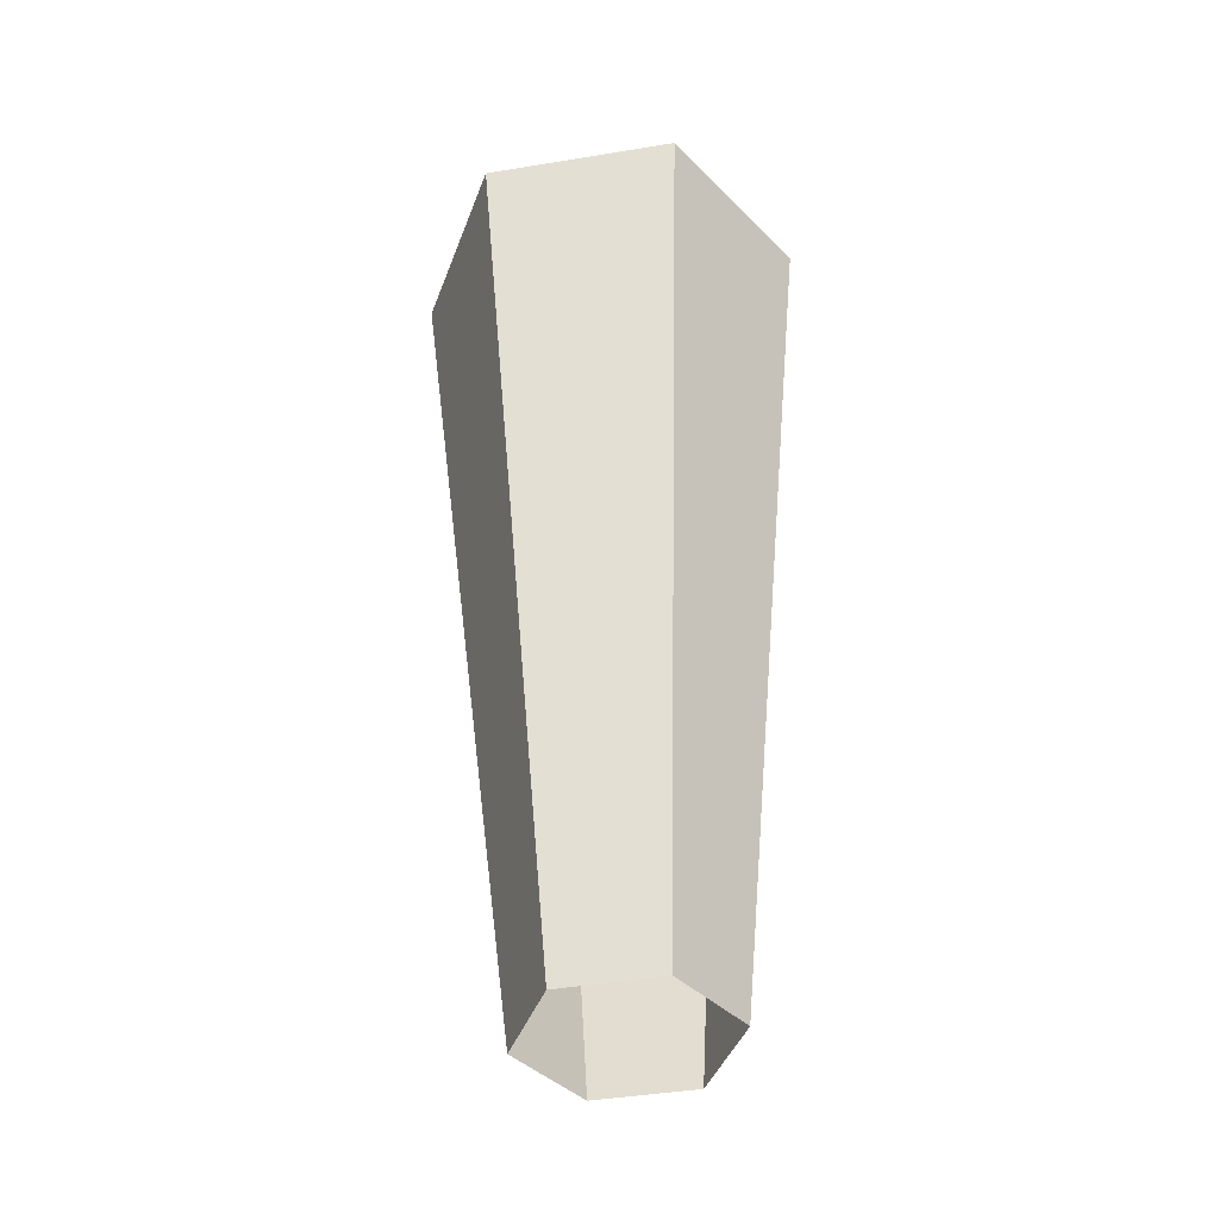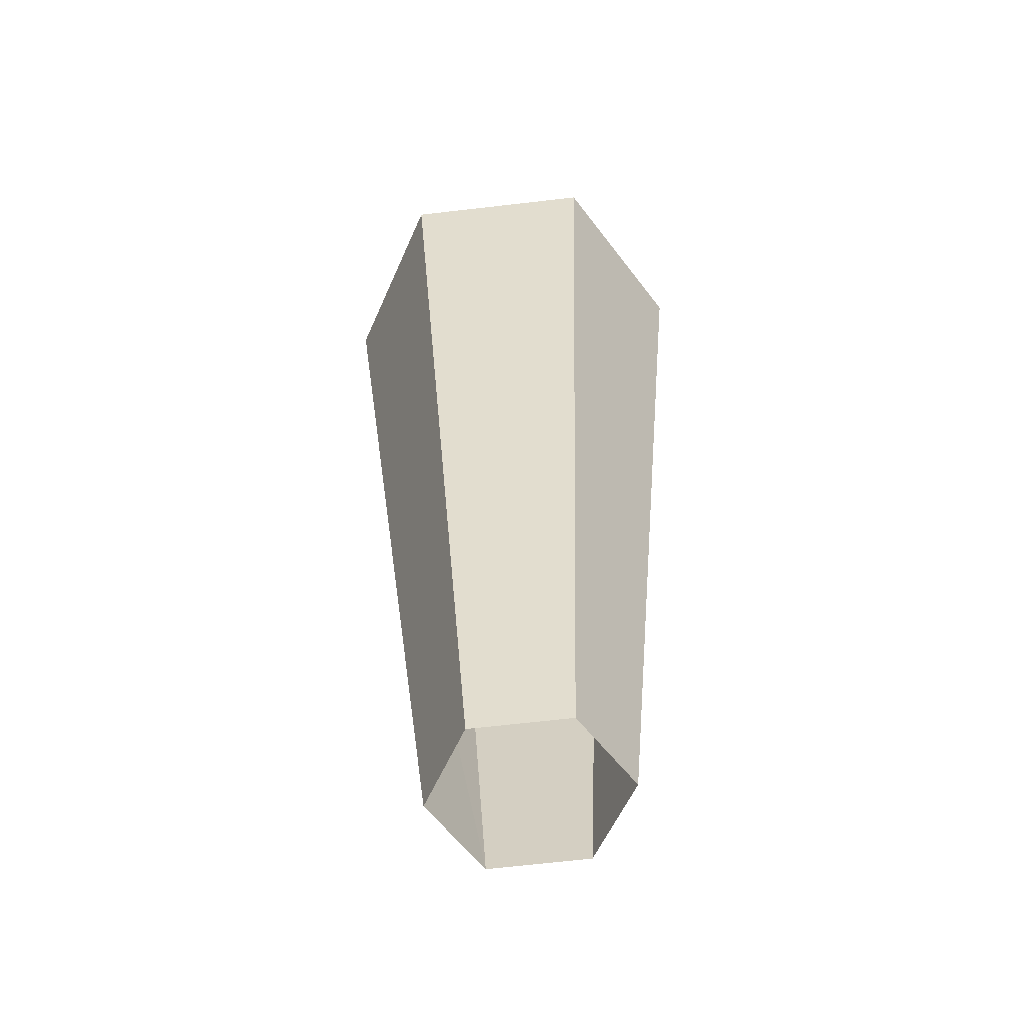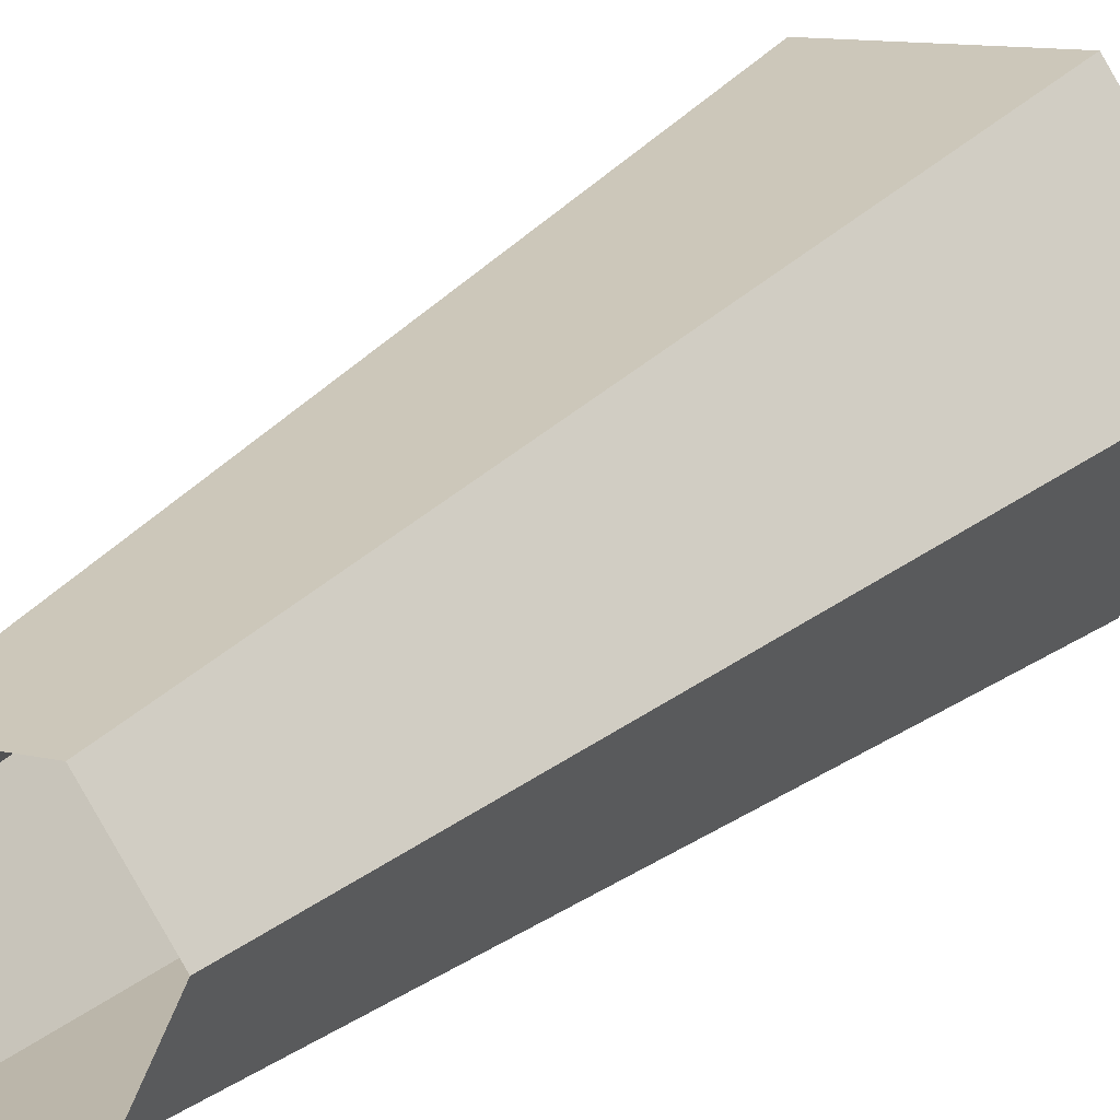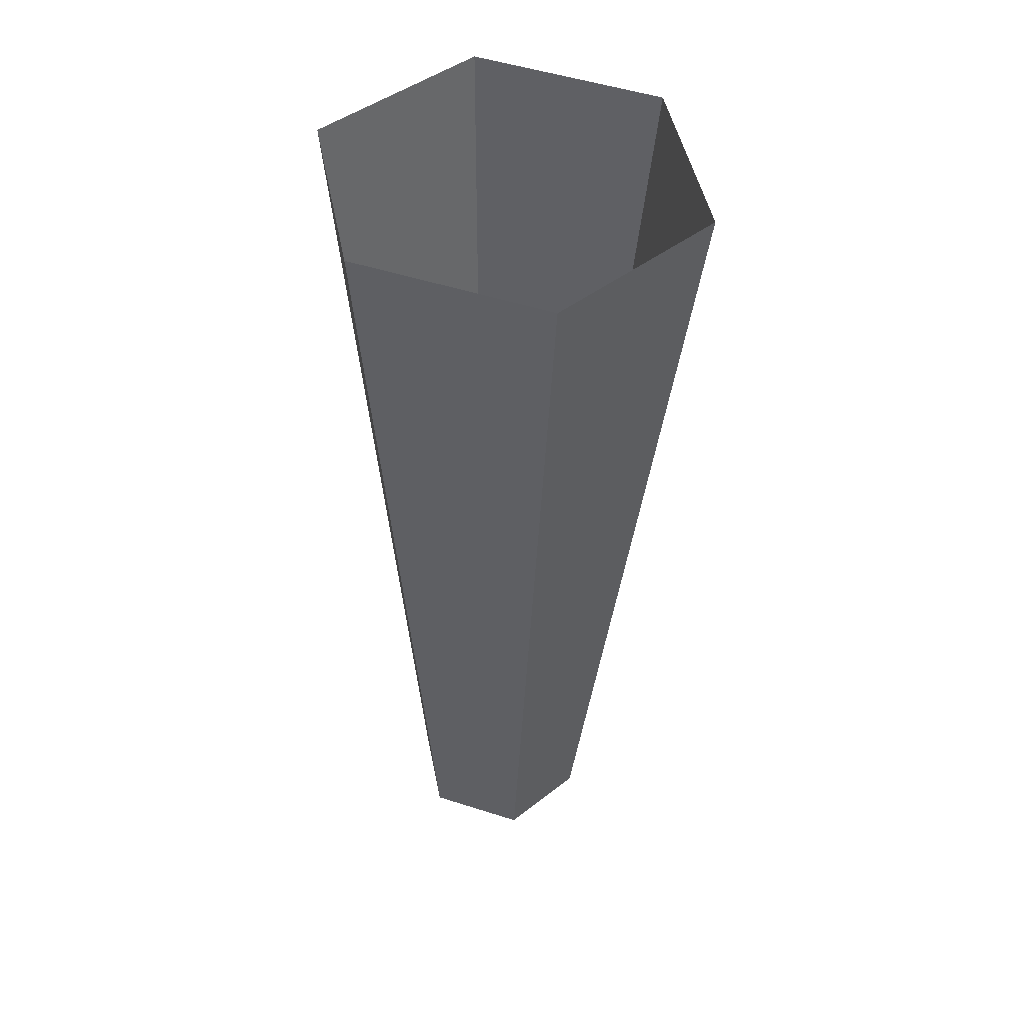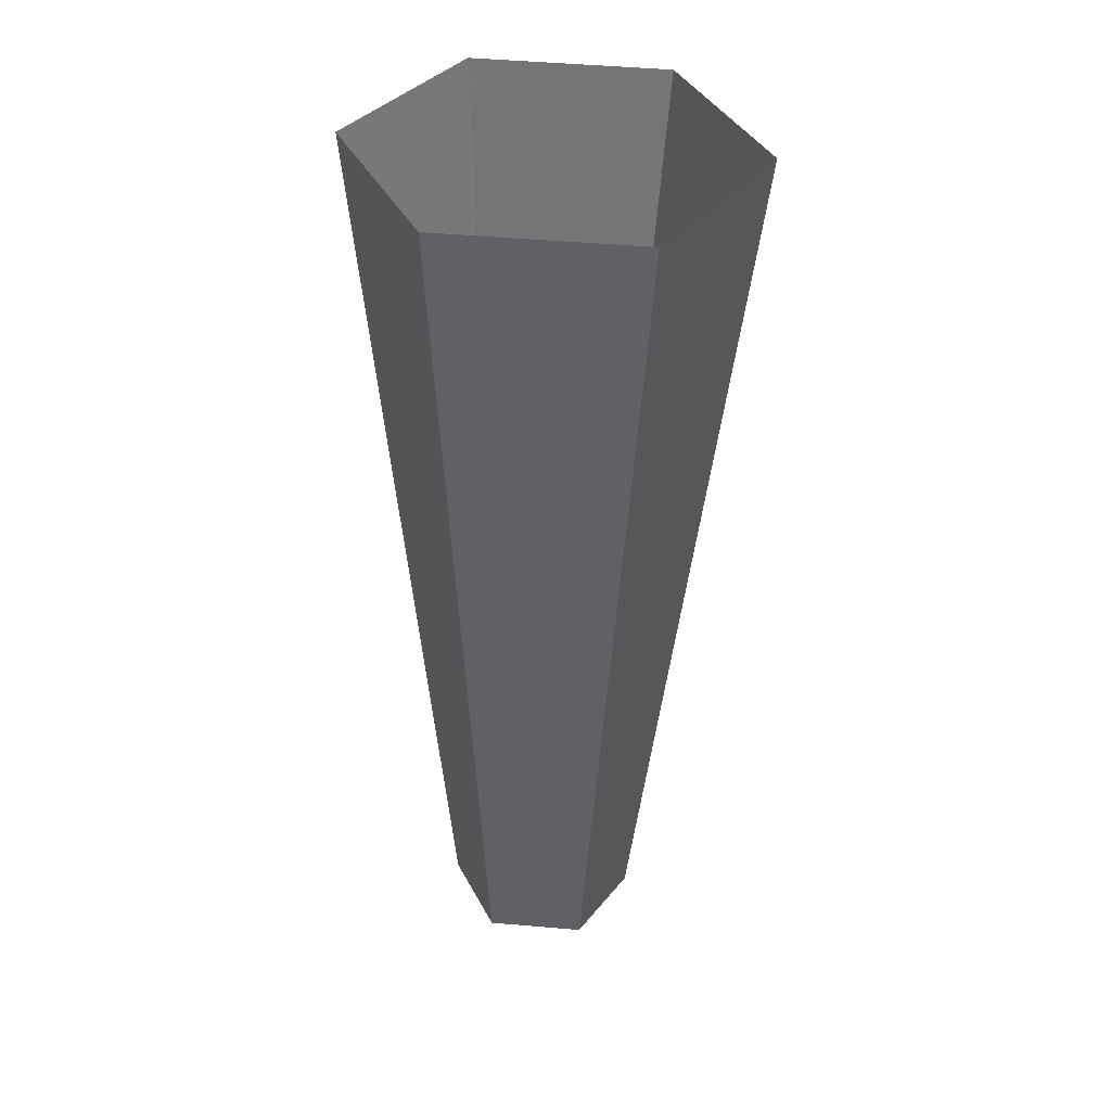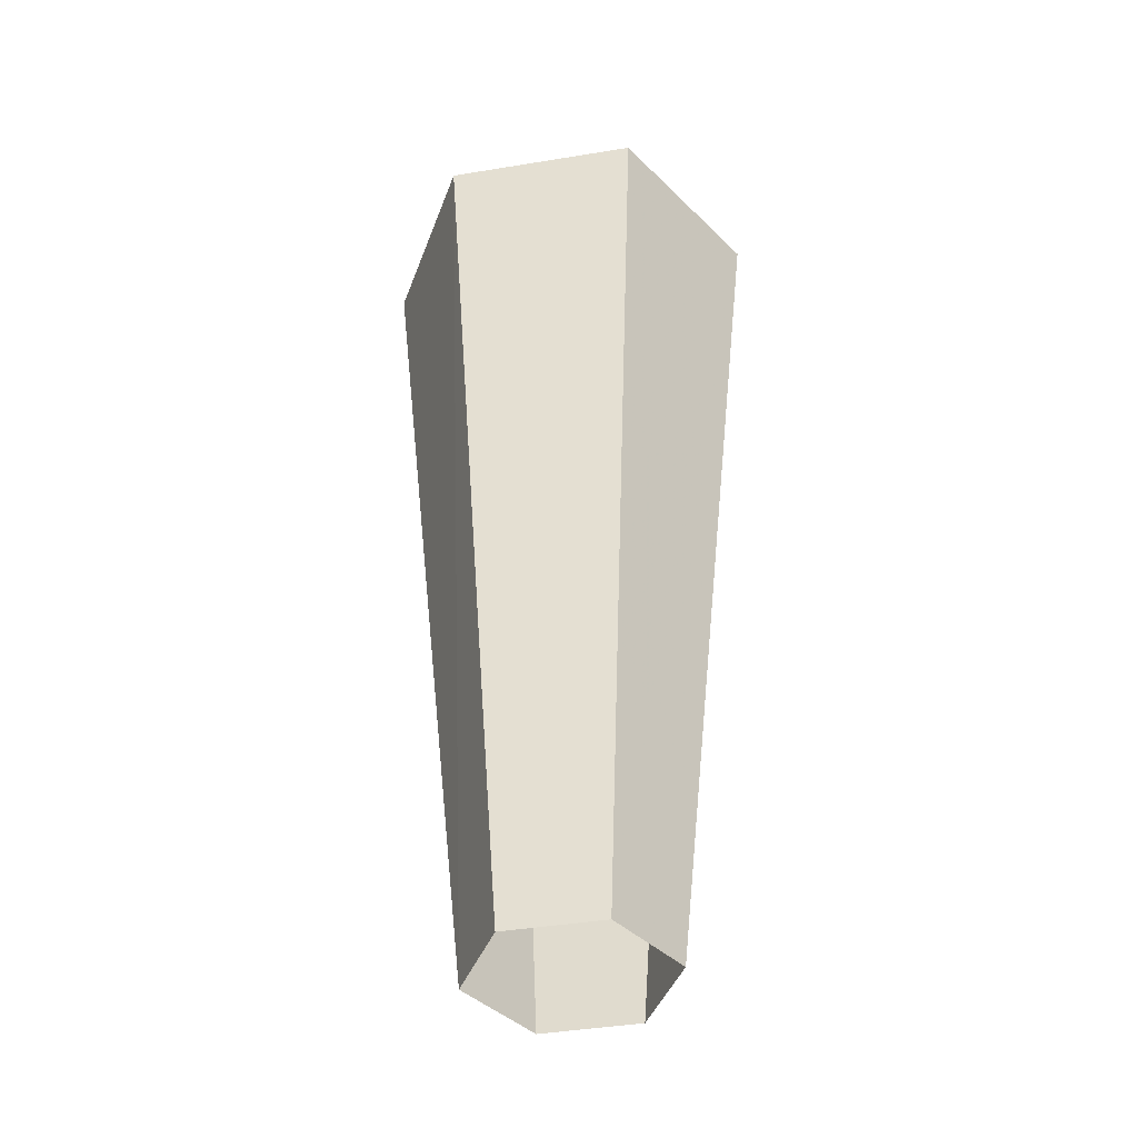
<metadata>
{"format":"obj","ext":"obj","renderer":"f3d","projection":"perspective","resolution":1024,"background":"white","views":[{"elev":-41.7,"azim":126.2,"up":"+Y"},{"elev":-57.7,"azim":62.4,"up":"+Y"},{"elev":19.6,"azim":29.6,"up":"+Z"},{"elev":47.7,"azim":-105.0,"up":"+Y"},{"elev":38.9,"azim":-119.1,"up":"+Y"},{"elev":-43.9,"azim":6.9,"up":"+Y"}]}
</metadata>
<code>
g Learn_10_0x4668ADC_1
v -16.41 43.87 81.53
v -20.63 33.71 81.01
v -19.79 41.67 81.22
v -19.49 25.54 77.81
v -23 25.55 77.57
v -24.97 25.47 80.49
v -23.43 25.39 83.65
v -19.92 25.38 83.9
v -17.94 25.46 80.98
v -18.92 27.77 77
v -23.45 27.78 76.69
v -26 27.68 80.46
v -24 27.57 84.55
v -19.46 27.57 84.86
v -16.92 27.66 81.09
v -19.27 30.61 77.61
v -23.17 30.61 77.34
v -25.36 30.53 80.58
v -23.64 30.44 84.09
v -19.75 30.43 84.36
v -17.56 30.51 81.12
v -20.99 33.73 80.26
v -21.83 33.73 80.2
v -22.3 33.71 80.9
v -21.93 33.69 81.64
v -21.09 33.69 81.7
v -20.53 41.71 79.72
v -22.19 41.71 79.61
v -23.14 41.67 81
v -22.39 41.63 82.49
v -20.73 41.63 82.61
f 22 23 28
f 22 28 27
f 23 24 29
f 23 29 28
f 24 25 30
f 24 30 29
f 25 26 31
f 25 31 30
f 26 2 3
f 26 3 31
f 2 22 27
f 2 27 3

</code>
